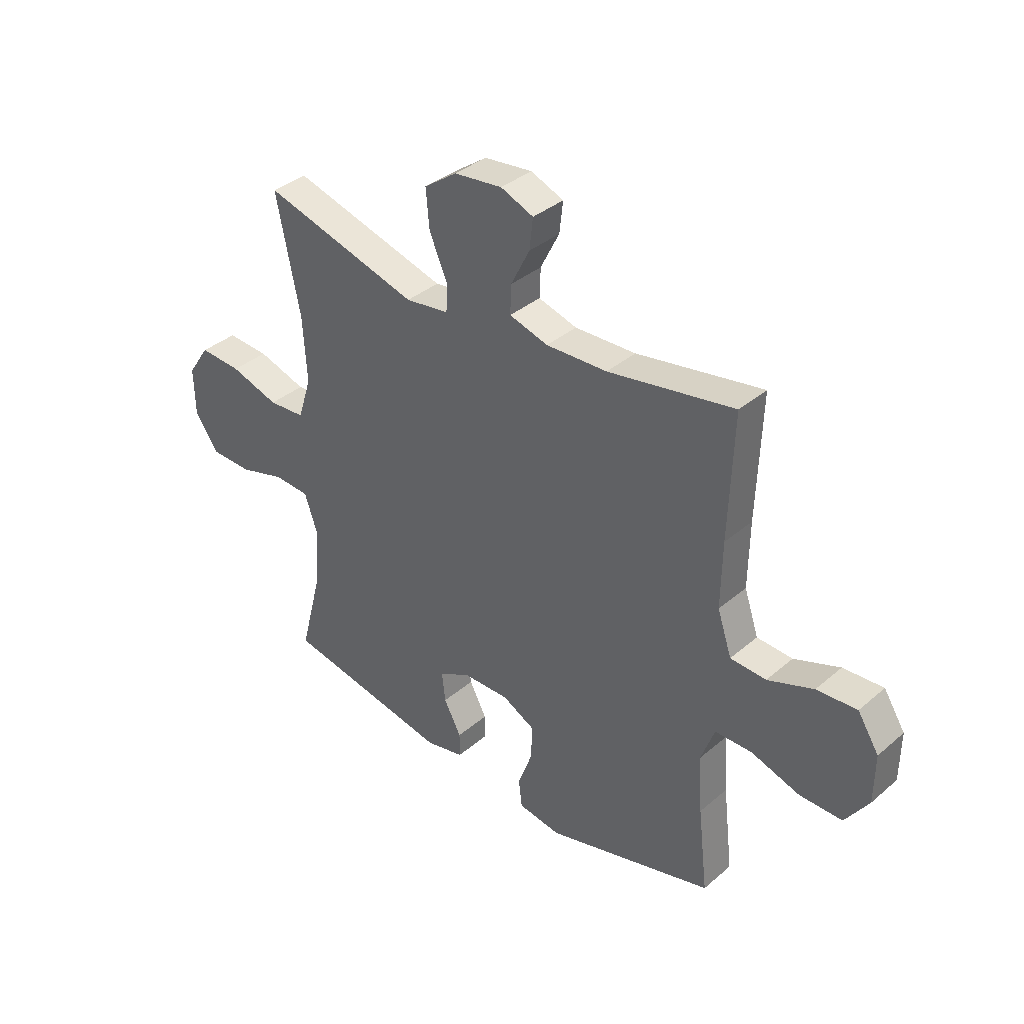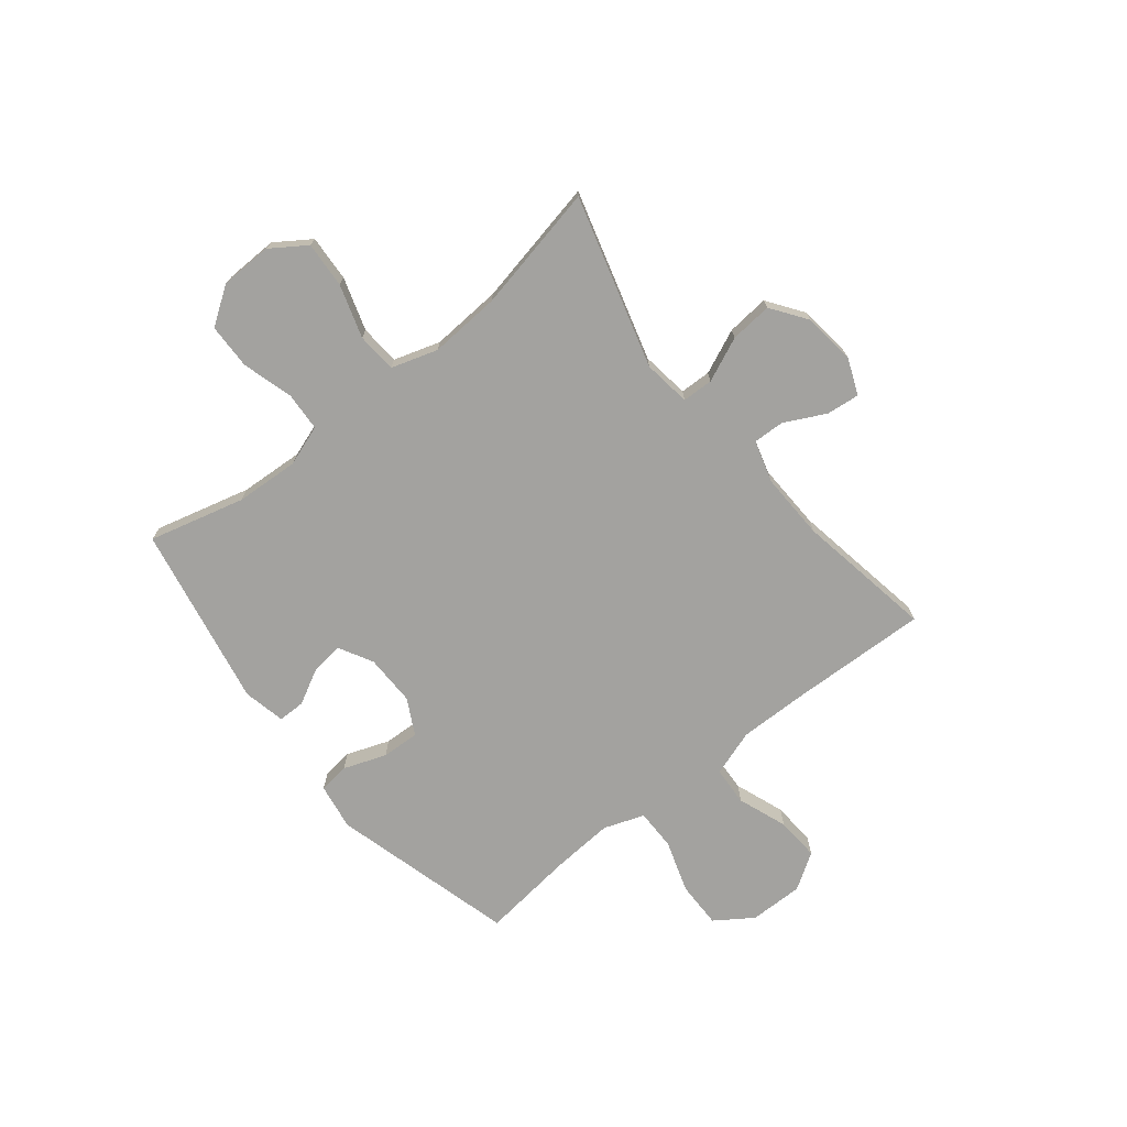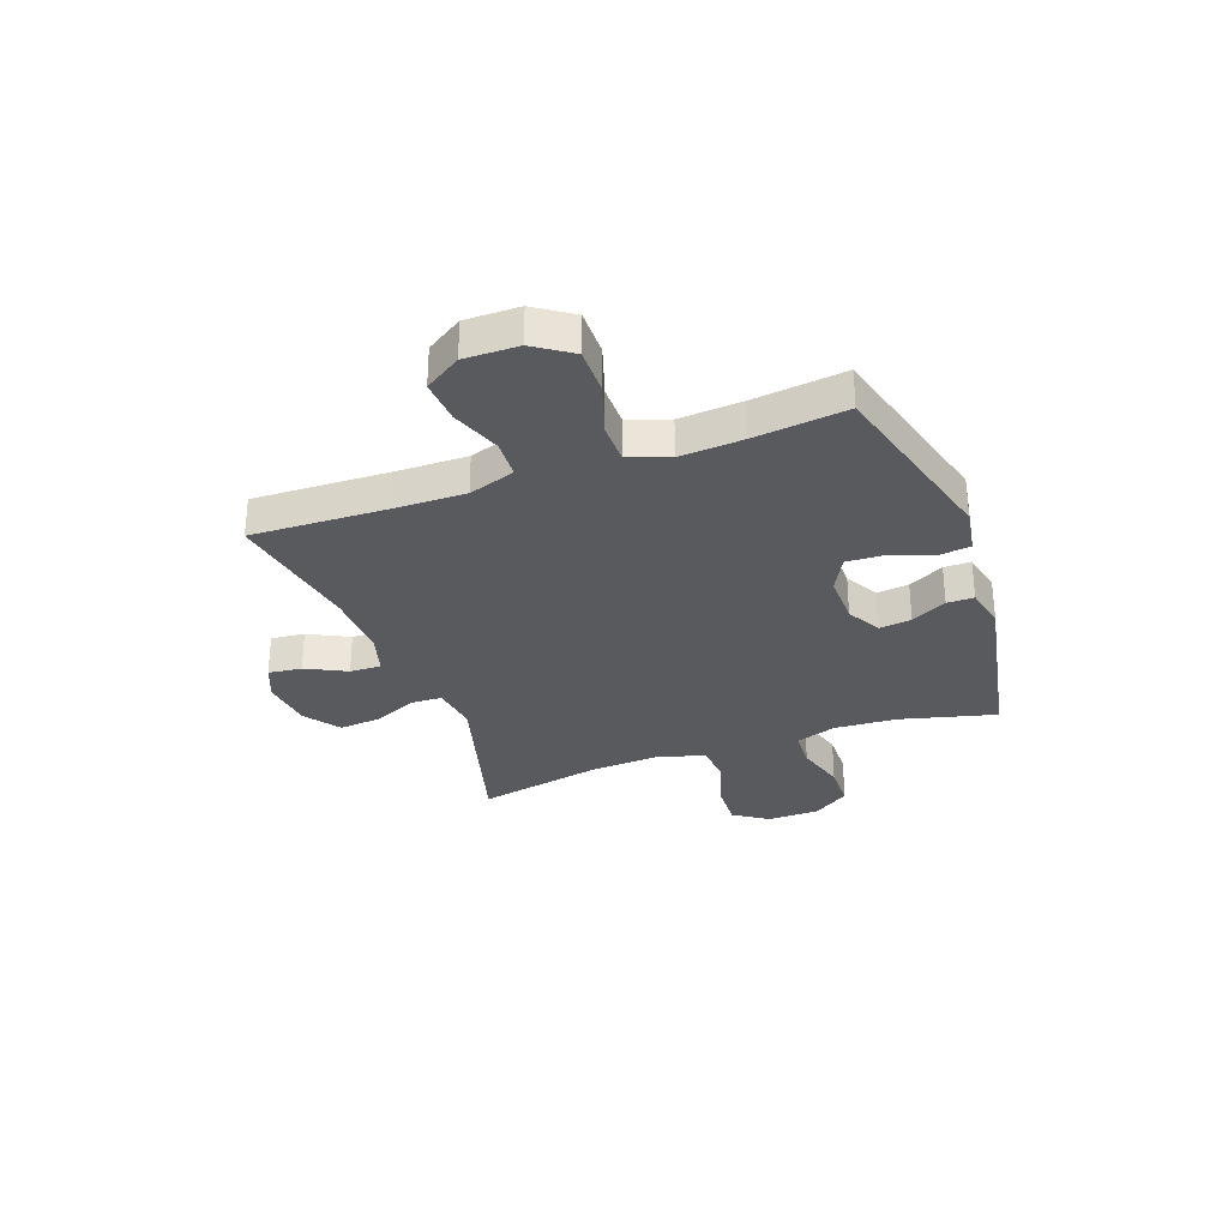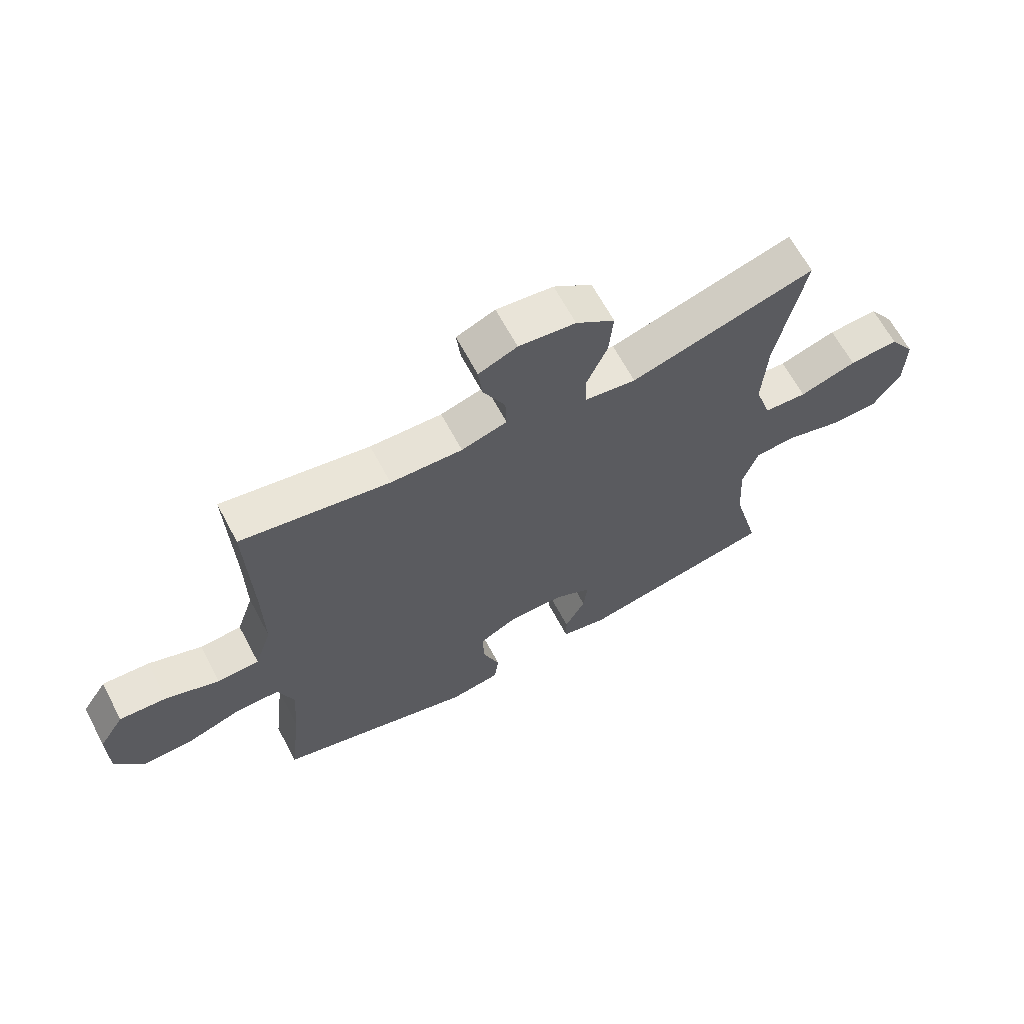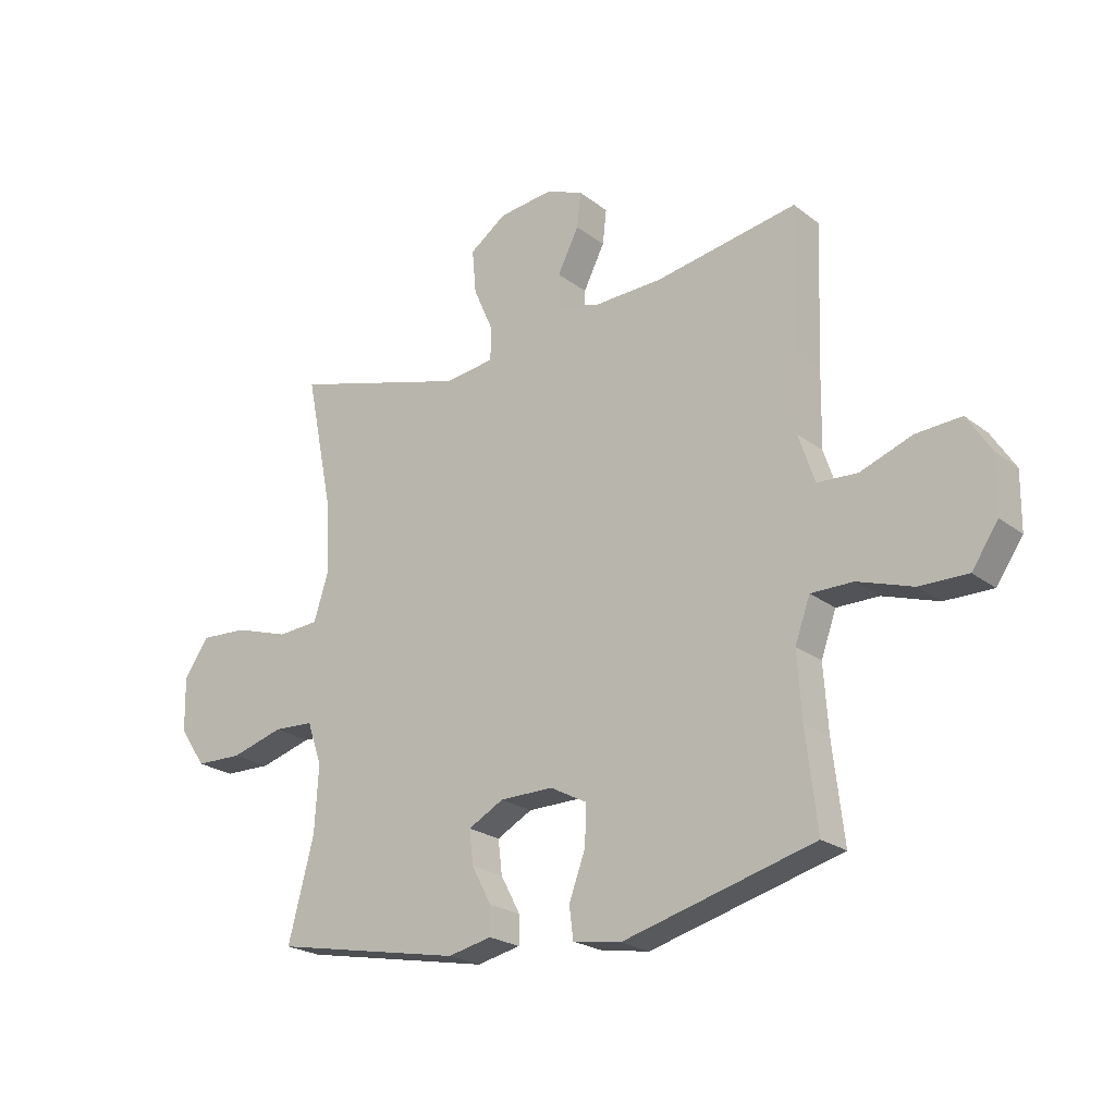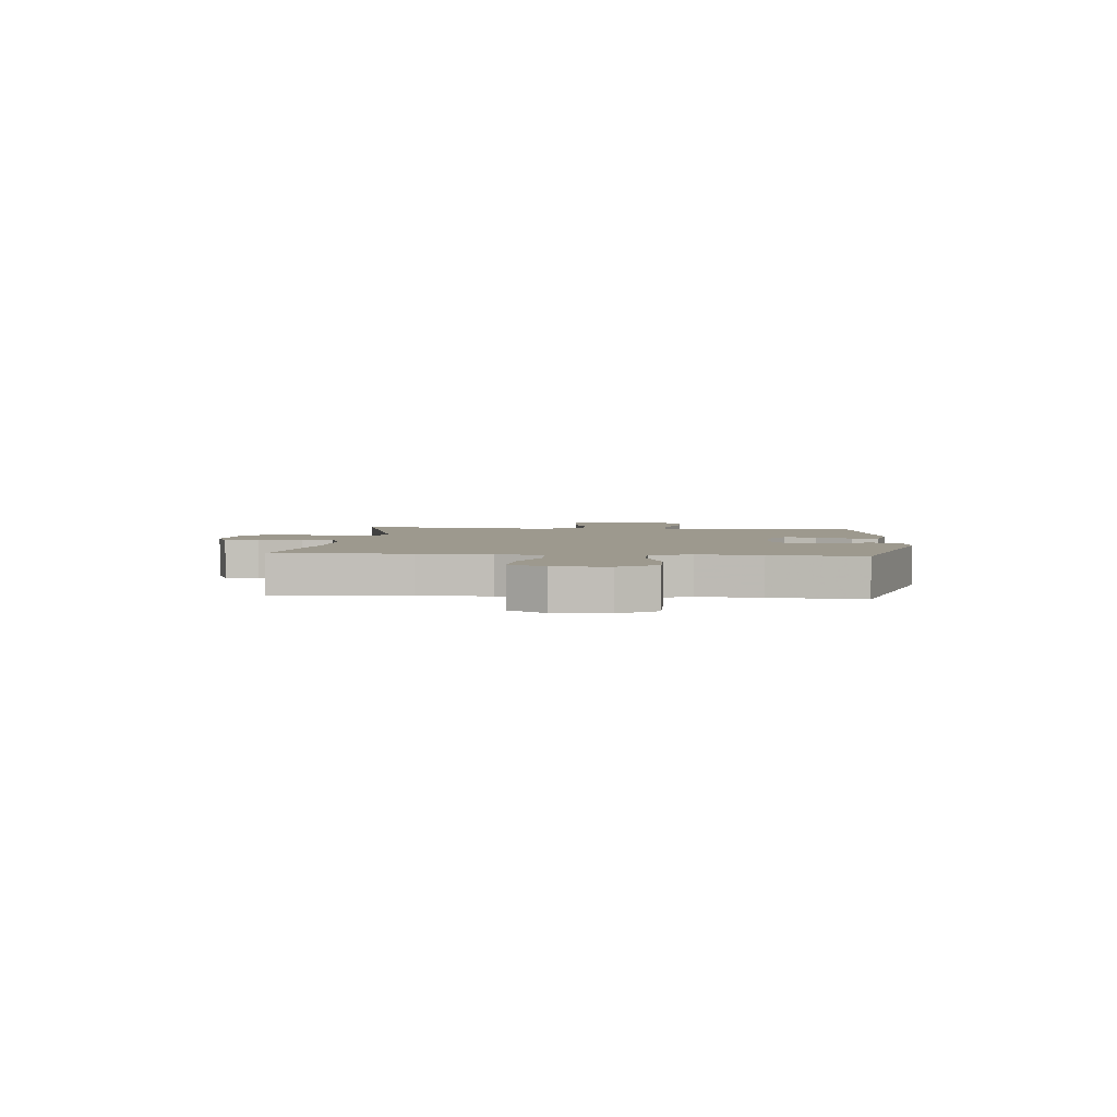
<metadata>
{"format":"obj","ext":"obj","renderer":"f3d","projection":"perspective","resolution":1024,"background":"white","views":[{"elev":36.5,"azim":42.2,"up":"+Z"},{"elev":-72.5,"azim":-51.3,"up":"+Y"},{"elev":-30.9,"azim":110.1,"up":"+Y"},{"elev":65.0,"azim":152.0,"up":"+Z"},{"elev":-22.5,"azim":37.8,"up":"+Z"},{"elev":3.4,"azim":95.1,"up":"+Y"}]}
</metadata>
<code>
v 0.5 0.07 0.5
v 0.491 0.07 0.25
v 0.489 0.07 0.117
v 0.518 0.07 0.031
v 0.59 0.07 0.027
v 0.682 0.07 0.061
v 0.763 0.07 0.066
v 0.806 0.07 -0.001
v 0.805 0.07 -0.101
v 0.758 0.07 -0.17
v 0.672 0.07 -0.169
v 0.574 0.07 -0.137
v 0.499 0.07 -0.137
v 0.472 0.07 -0.212
v 0.48 0.07 -0.329
v 0.5 0.07 -0.5
v 0.159 0.07 -0.592
v 0.073 0.07 -0.578
v 0.066 0.07 -0.521
v 0.095 0.07 -0.442
v 0.098 0.07 -0.372
v 0.032 0.07 -0.337
v -0.063 0.07 -0.338
v -0.126 0.07 -0.372
v -0.119 0.07 -0.432
v -0.084 0.07 -0.498
v -0.084 0.07 -0.548
v -0.162 0.07 -0.565
v -0.5 0.07 -0.5
v -0.454 0.07 -0.323
v -0.447 0.07 -0.206
v -0.473 0.07 -0.13
v -0.545 0.07 -0.126
v -0.639 0.07 -0.153
v -0.723 0.07 -0.151
v -0.77 0.07 -0.082
v -0.772 0.07 0.014
v -0.728 0.07 0.079
v -0.643 0.07 0.074
v -0.545 0.07 0.043
v -0.471 0.07 0.048
v -0.444 0.07 0.134
v -0.452 0.07 0.265
v -0.5 0.07 0.5
v -0.184 0.07 0.41
v -0.096 0.07 0.422
v -0.094 0.07 0.479
v -0.13 0.07 0.561
v -0.137 0.07 0.639
v -0.071 0.07 0.686
v 0.026 0.07 0.697
v 0.092 0.07 0.67
v 0.085 0.07 0.608
v 0.047 0.07 0.533
v 0.045 0.07 0.475
v 0.123 0.07 0.452
v 0.246 0.07 0.456
v 0.5 0 0.5
v 0.491 0 0.25
v 0.489 0 0.117
v 0.518 0 0.031
v 0.59 0 0.027
v 0.682 0 0.061
v 0.763 0 0.066
v 0.806 0 -0.001
v 0.805 0 -0.101
v 0.758 0 -0.17
v 0.672 0 -0.169
v 0.574 0 -0.137
v 0.499 0 -0.137
v 0.472 0 -0.212
v 0.48 0 -0.329
v 0.5 0 -0.5
v 0.159 0 -0.592
v 0.073 0 -0.578
v 0.066 0 -0.521
v 0.095 0 -0.442
v 0.098 0 -0.372
v 0.032 0 -0.337
v -0.063 0 -0.338
v -0.126 0 -0.372
v -0.119 0 -0.432
v -0.084 0 -0.498
v -0.084 0 -0.548
v -0.162 0 -0.565
v -0.5 0 -0.5
v -0.454 0 -0.323
v -0.447 0 -0.206
v -0.473 0 -0.13
v -0.545 0 -0.126
v -0.639 0 -0.153
v -0.723 0 -0.151
v -0.77 0 -0.082
v -0.772 0 0.014
v -0.728 0 0.079
v -0.643 0 0.074
v -0.545 0 0.043
v -0.471 0 0.048
v -0.444 0 0.134
v -0.452 0 0.265
v -0.5 0 0.5
v -0.184 0 0.41
v -0.096 0 0.422
v -0.094 0 0.479
v -0.13 0 0.561
v -0.137 0 0.639
v -0.071 0 0.686
v 0.026 0 0.697
v 0.092 0 0.67
v 0.085 0 0.608
v 0.047 0 0.533
v 0.045 0 0.475
v 0.123 0 0.452
v 0.246 0 0.456
f 51 52 53 54
f 51 54 55
f 50 51 55
f 47 48 49 50
f 46 47 50 55
f 43 44 45
f 42 43 45 46
f 41 42 46 55
f 37 38 39 40
f 37 40 41
f 36 37 41
f 33 34 35 36
f 32 33 36 41
f 31 32 41 55
f 27 28 29 30
f 25 26 27 30
f 24 25 30 31
f 23 24 31 55
f 17 18 19 20
f 15 16 17 20
f 14 15 20 21
f 13 14 21 22
f 9 10 11 12
f 9 12 13
f 8 9 13
f 5 6 7 8
f 4 5 8 13
f 3 4 13 22
f 57 1 2
f 56 57 2 3
f 23 55 56
f 3 22 23 56
f 111 110 109 108
f 112 111 108
f 112 108 107
f 107 106 105 104
f 112 107 104 103
f 102 101 100
f 103 102 100 99
f 112 103 99 98
f 97 96 95 94
f 98 97 94
f 98 94 93
f 93 92 91 90
f 98 93 90 89
f 112 98 89 88
f 87 86 85 84
f 87 84 83 82
f 88 87 82 81
f 112 88 81 80
f 77 76 75 74
f 77 74 73 72
f 78 77 72 71
f 79 78 71 70
f 69 68 67 66
f 70 69 66
f 70 66 65
f 65 64 63 62
f 70 65 62 61
f 79 70 61 60
f 59 58 114
f 60 59 114 113
f 113 112 80
f 113 80 79 60
f 1 58 59 2
f 2 59 60 3
f 3 60 61 4
f 4 61 62 5
f 5 62 63 6
f 6 63 64 7
f 7 64 65 8
f 8 65 66 9
f 9 66 67 10
f 10 67 68 11
f 11 68 69 12
f 12 69 70 13
f 13 70 71 14
f 14 71 72 15
f 15 72 73 16
f 16 73 74 17
f 17 74 75 18
f 18 75 76 19
f 19 76 77 20
f 20 77 78 21
f 21 78 79 22
f 22 79 80 23
f 23 80 81 24
f 24 81 82 25
f 25 82 83 26
f 26 83 84 27
f 27 84 85 28
f 28 85 86 29
f 29 86 87 30
f 30 87 88 31
f 31 88 89 32
f 32 89 90 33
f 33 90 91 34
f 34 91 92 35
f 35 92 93 36
f 36 93 94 37
f 37 94 95 38
f 38 95 96 39
f 39 96 97 40
f 40 97 98 41
f 41 98 99 42
f 42 99 100 43
f 43 100 101 44
f 44 101 102 45
f 45 102 103 46
f 46 103 104 47
f 47 104 105 48
f 48 105 106 49
f 49 106 107 50
f 50 107 108 51
f 51 108 109 52
f 52 109 110 53
f 53 110 111 54
f 54 111 112 55
f 55 112 113 56
f 56 113 114 57
f 57 114 58 1

</code>
